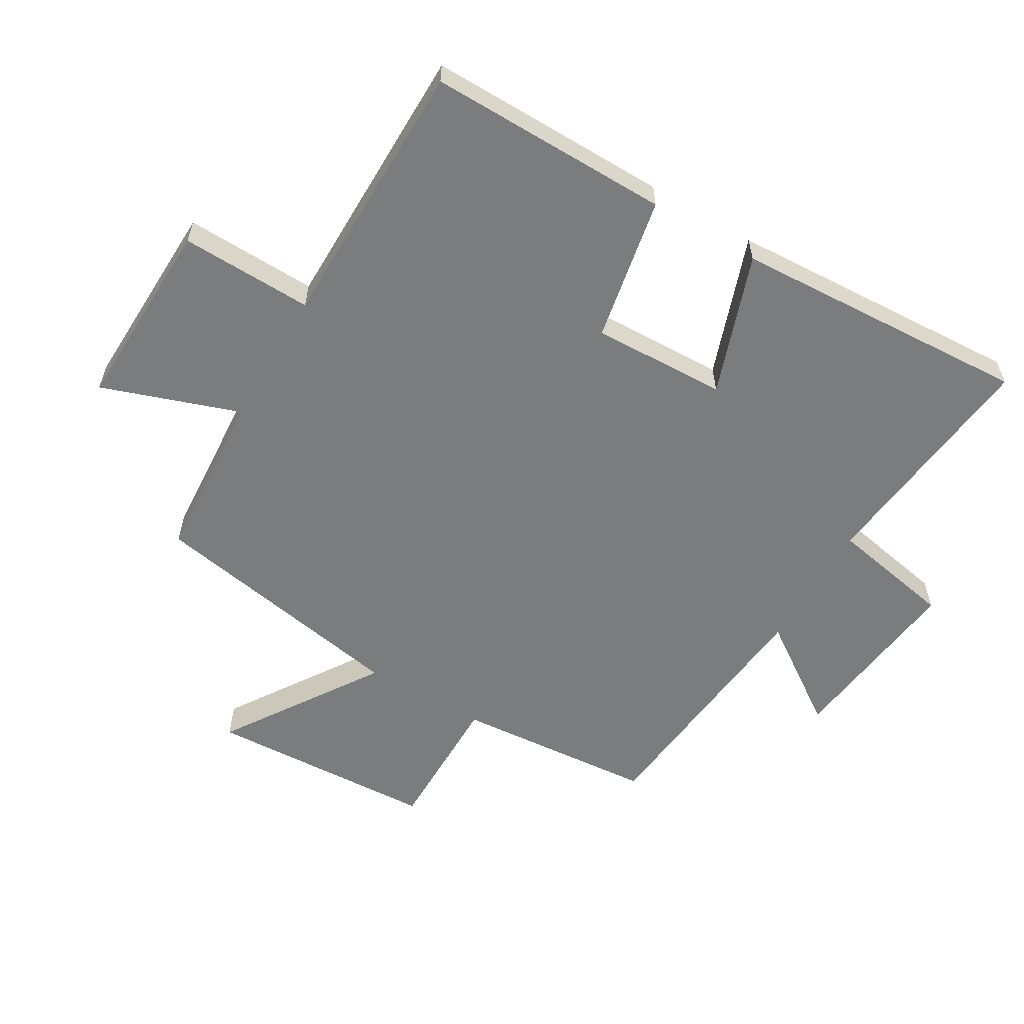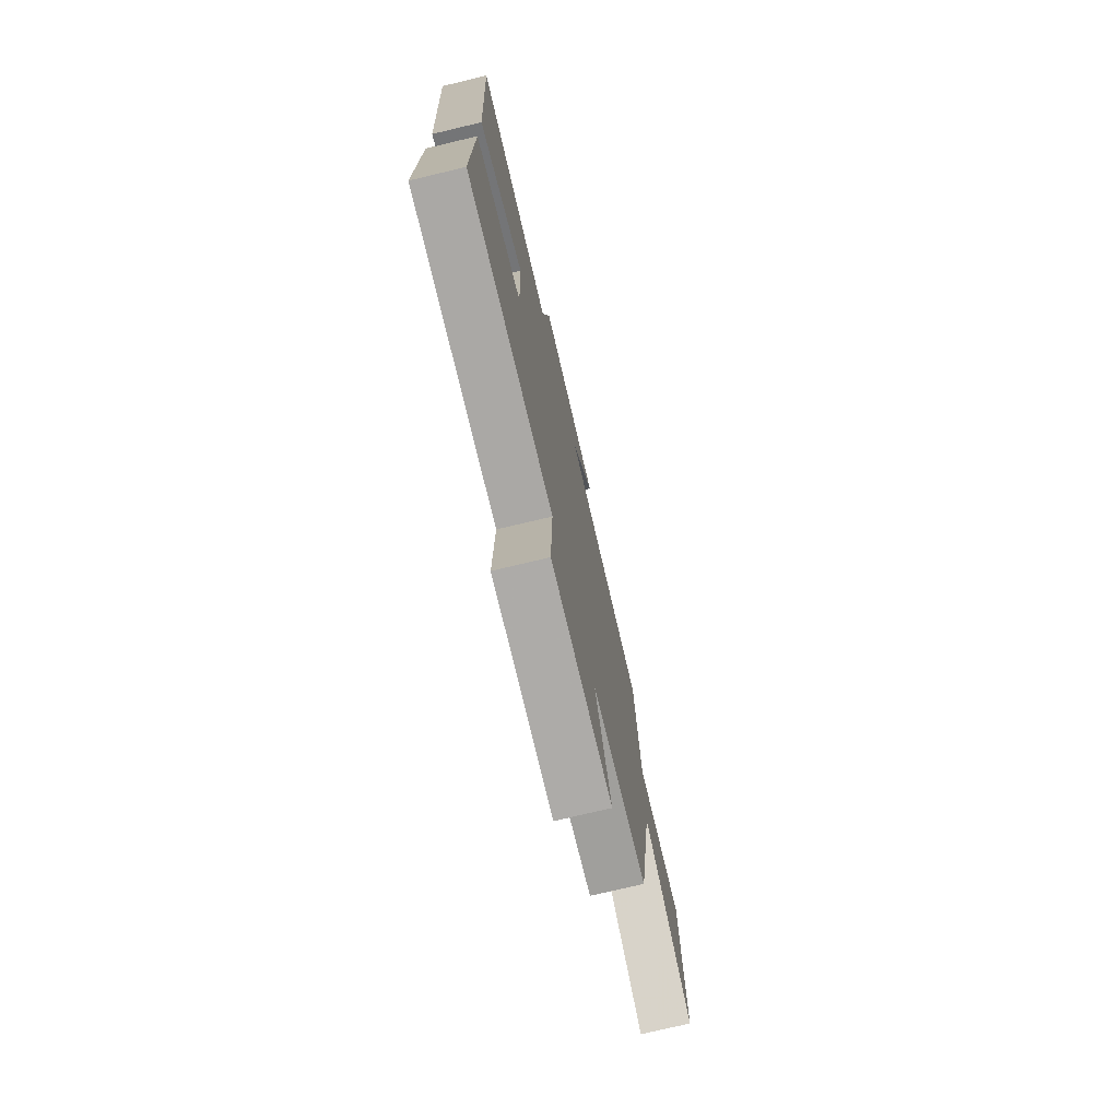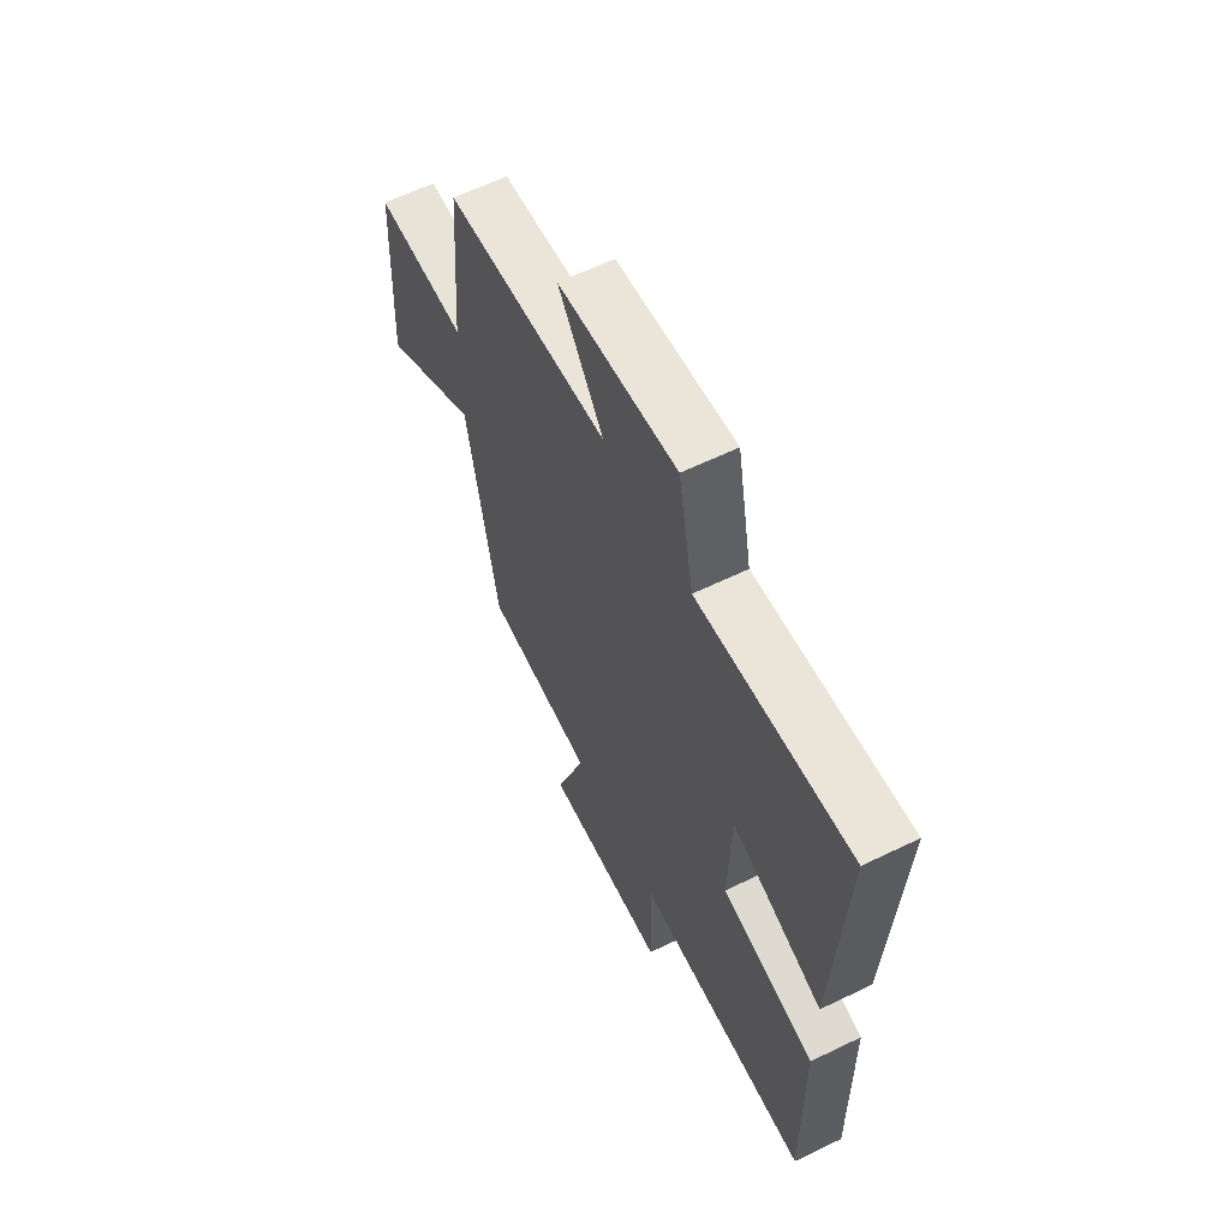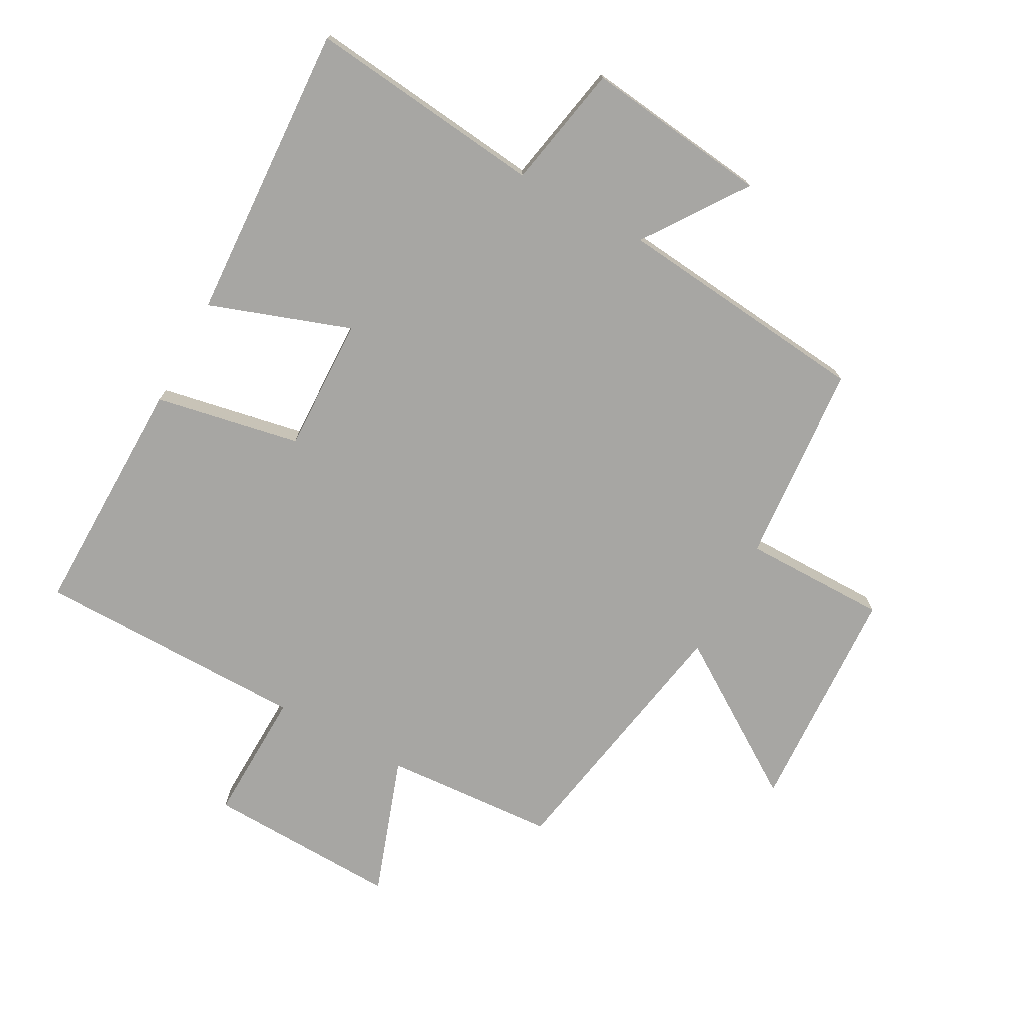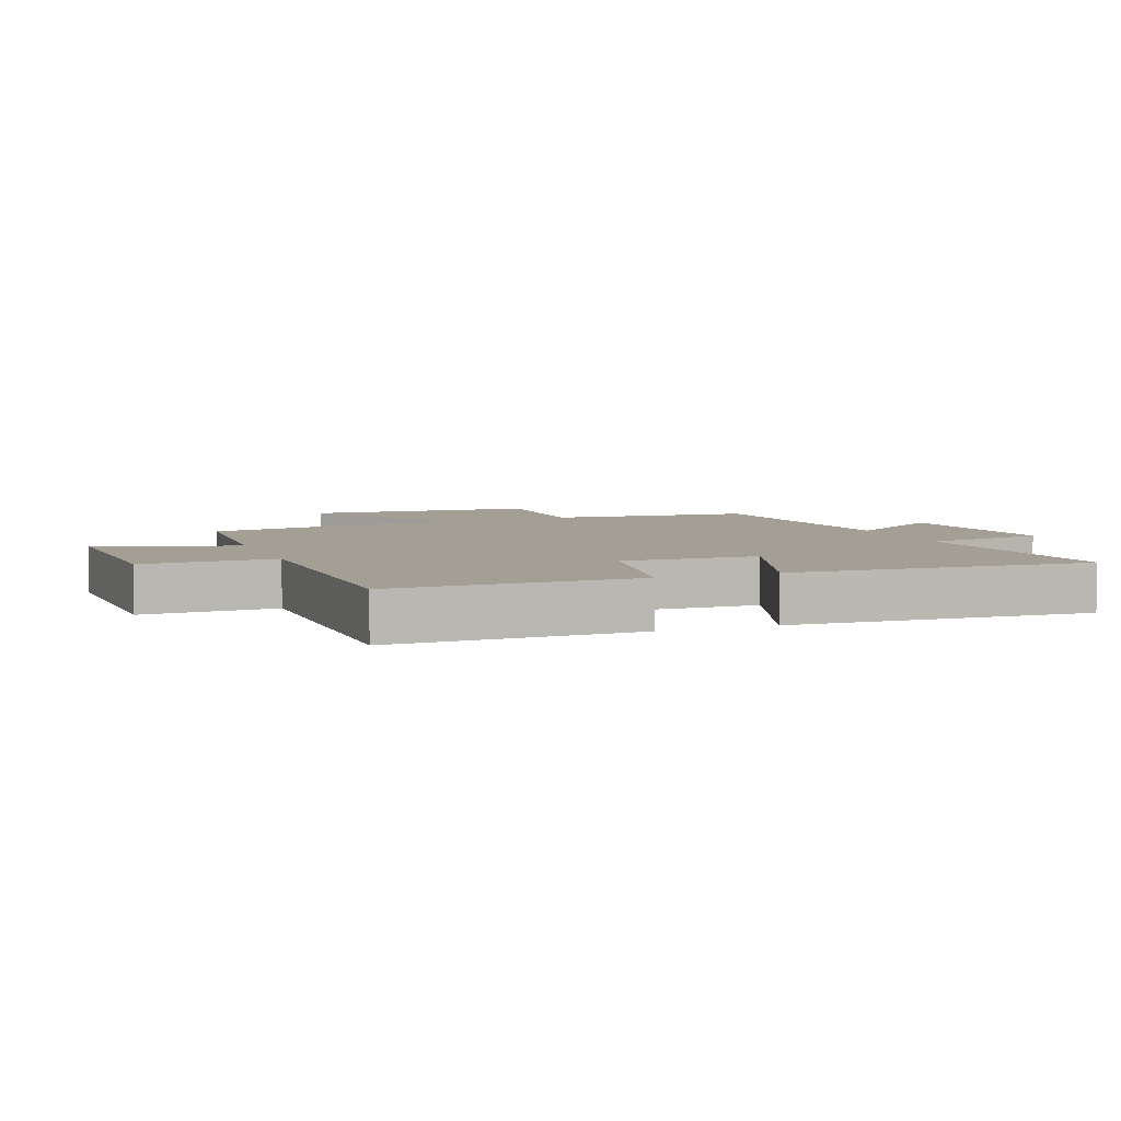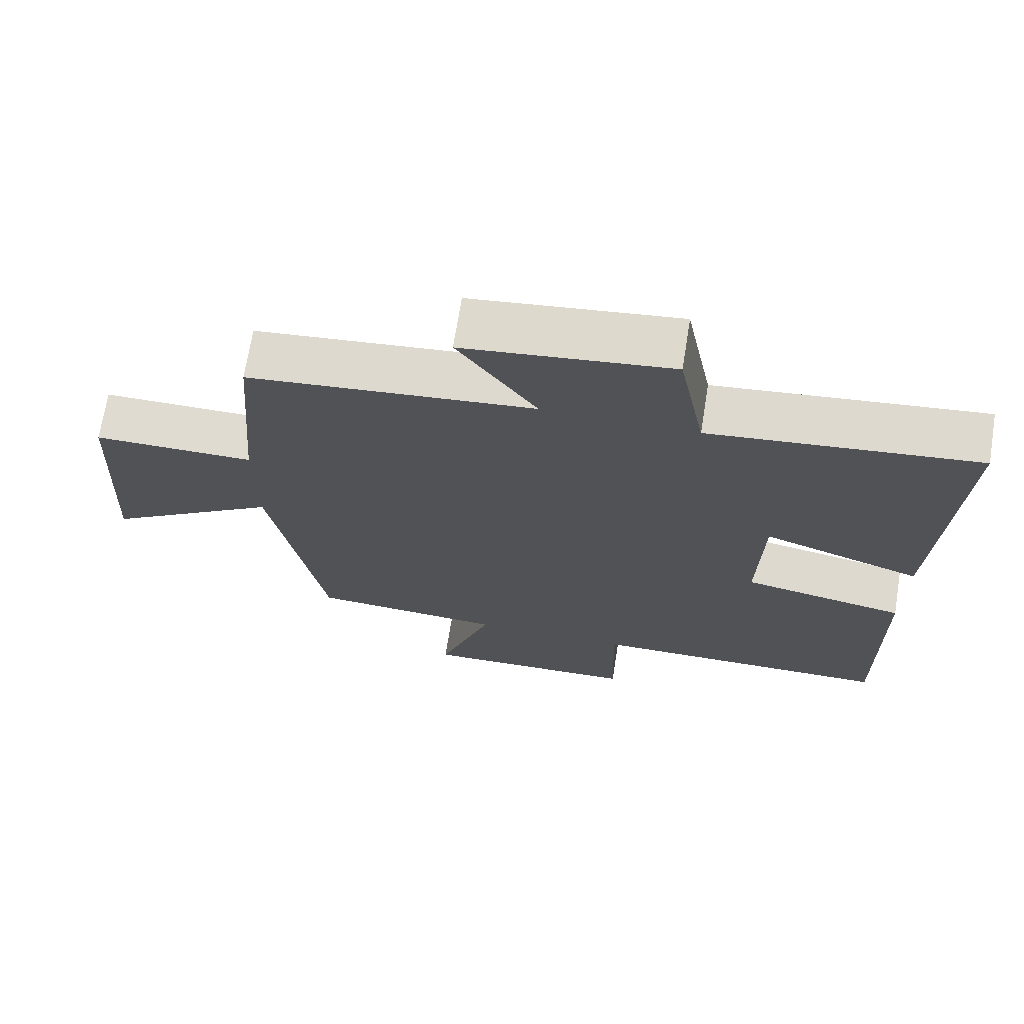
<metadata>
{"format":"obj","ext":"obj","renderer":"f3d","projection":"perspective","resolution":1024,"background":"white","views":[{"elev":-58.7,"azim":-120.4,"up":"+Y"},{"elev":-74.8,"azim":-76.6,"up":"+Z"},{"elev":61.8,"azim":-116.2,"up":"+Z"},{"elev":-74.2,"azim":-28.6,"up":"+Y"},{"elev":5.4,"azim":-110.7,"up":"+Y"},{"elev":69.9,"azim":-170.9,"up":"+Z"}]}
</metadata>
<code>
v -0.525 0.07 0.542
v -0.149 0.07 0.5
v -0.111 0.07 0.697
v 0.181 0.07 0.661
v 0.069 0.07 0.5
v 0.474 0.07 0.458
v 0.5 0.07 0.139
v 0.728 0.07 0.139
v 0.746 0.07 -0.225
v 0.5 0.07 -0.063
v 0.424 0.07 -0.482
v 0.151 0.07 -0.5
v 0.227 0.07 -0.72
v -0.079 0.07 -0.71
v -0.073 0.07 -0.5
v -0.505 0.07 -0.497
v -0.5 0.07 -0.112
v -0.27 0.07 -0.068
v -0.276 0.07 0.146
v -0.5 0.07 0.068
v -0.525 0 0.542
v -0.149 0 0.5
v -0.111 0 0.697
v 0.181 0 0.661
v 0.069 0 0.5
v 0.474 0 0.458
v 0.5 0 0.139
v 0.728 0 0.139
v 0.746 0 -0.225
v 0.5 0 -0.063
v 0.424 0 -0.482
v 0.151 0 -0.5
v 0.227 0 -0.72
v -0.079 0 -0.71
v -0.073 0 -0.5
v -0.505 0 -0.497
v -0.5 0 -0.112
v -0.27 0 -0.068
v -0.276 0 0.146
v -0.5 0 0.068
f 19 20 1 2
f 18 19 2
f 15 16 17 18
f 15 18 2
f 12 13 14 15
f 10 11 12 15
f 10 15 2 3
f 7 8 9 10
f 5 6 7 10
f 5 10 3
f 3 4 5
f 22 21 40 39
f 22 39 38
f 38 37 36 35
f 22 38 35
f 35 34 33 32
f 35 32 31 30
f 23 22 35 30
f 30 29 28 27
f 30 27 26 25
f 23 30 25
f 25 24 23
f 1 21 22 2
f 2 22 23 3
f 3 23 24 4
f 4 24 25 5
f 5 25 26 6
f 6 26 27 7
f 7 27 28 8
f 8 28 29 9
f 9 29 30 10
f 10 30 31 11
f 11 31 32 12
f 12 32 33 13
f 13 33 34 14
f 14 34 35 15
f 15 35 36 16
f 16 36 37 17
f 17 37 38 18
f 18 38 39 19
f 19 39 40 20
f 20 40 21 1

</code>
